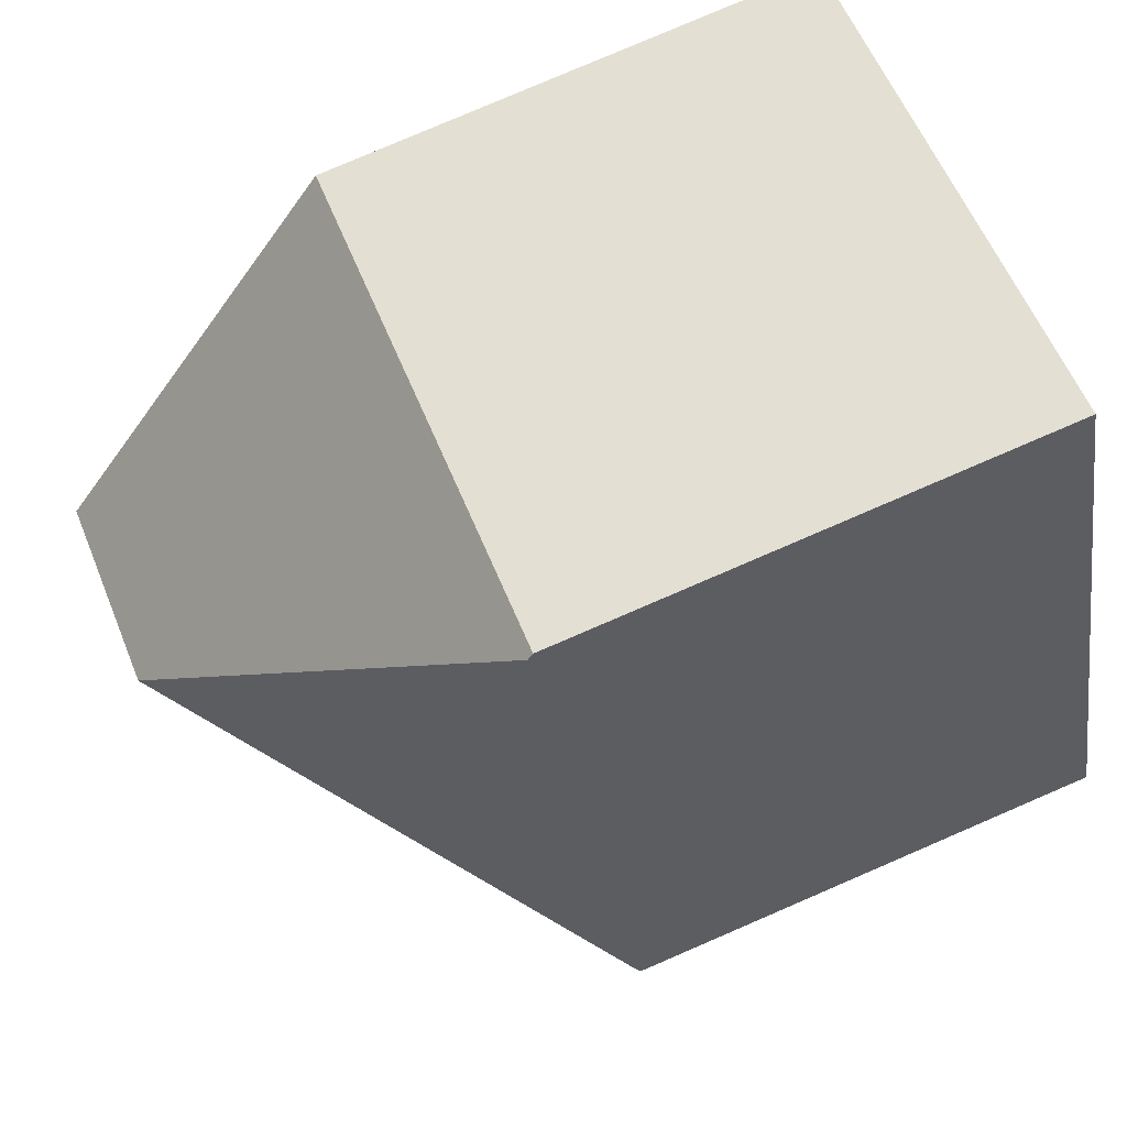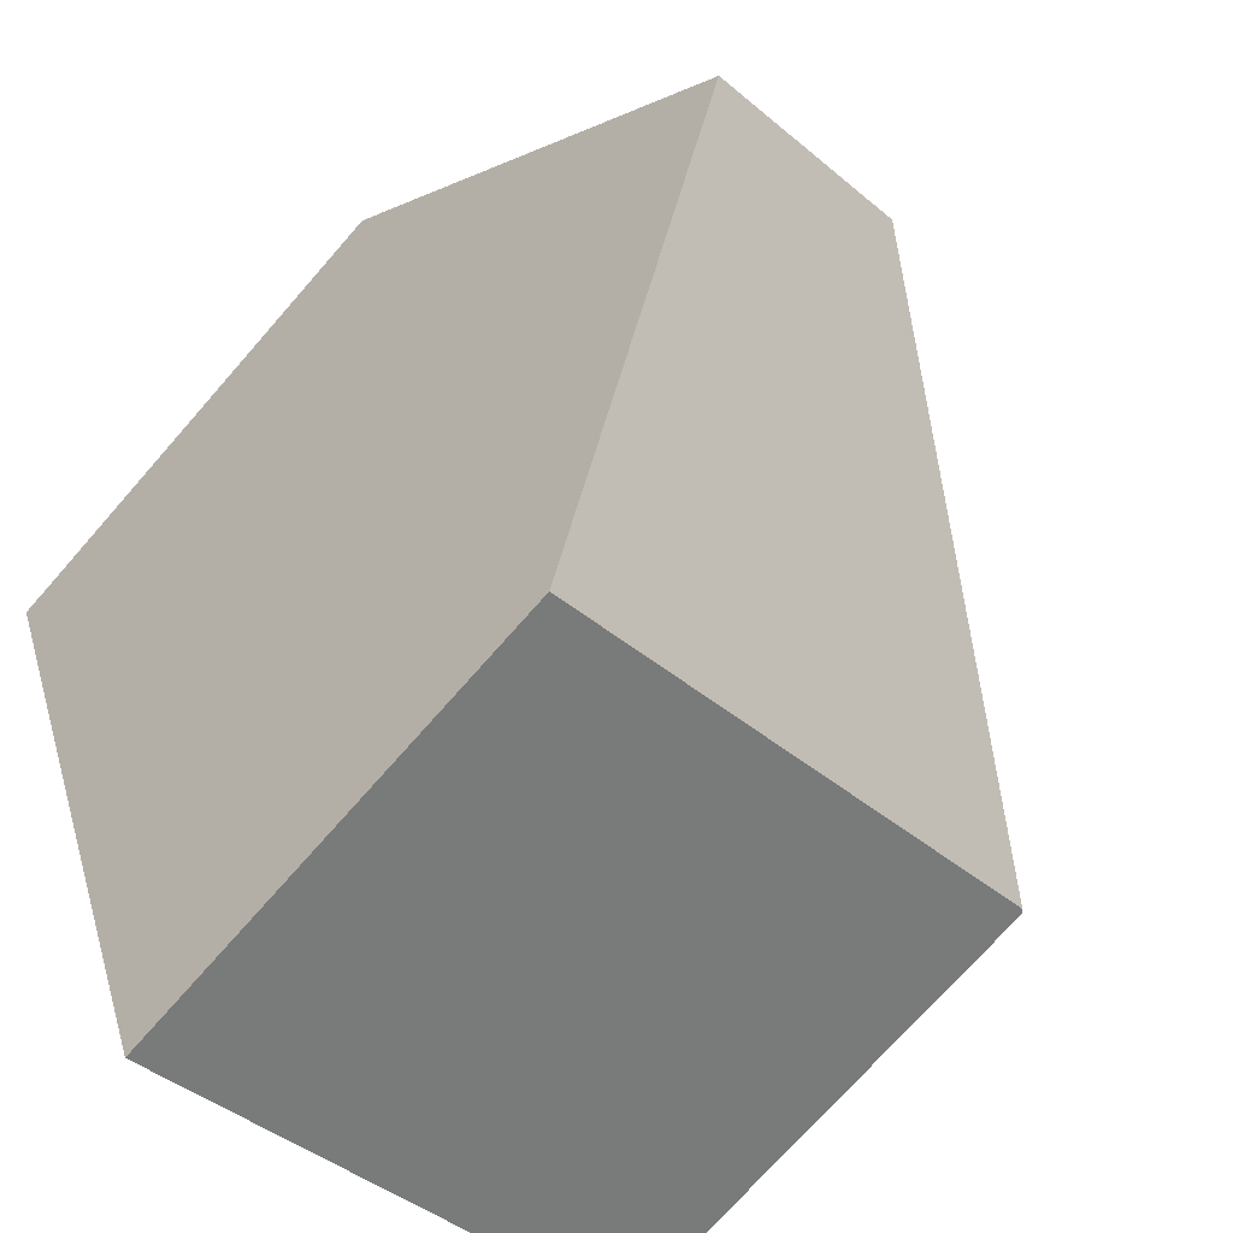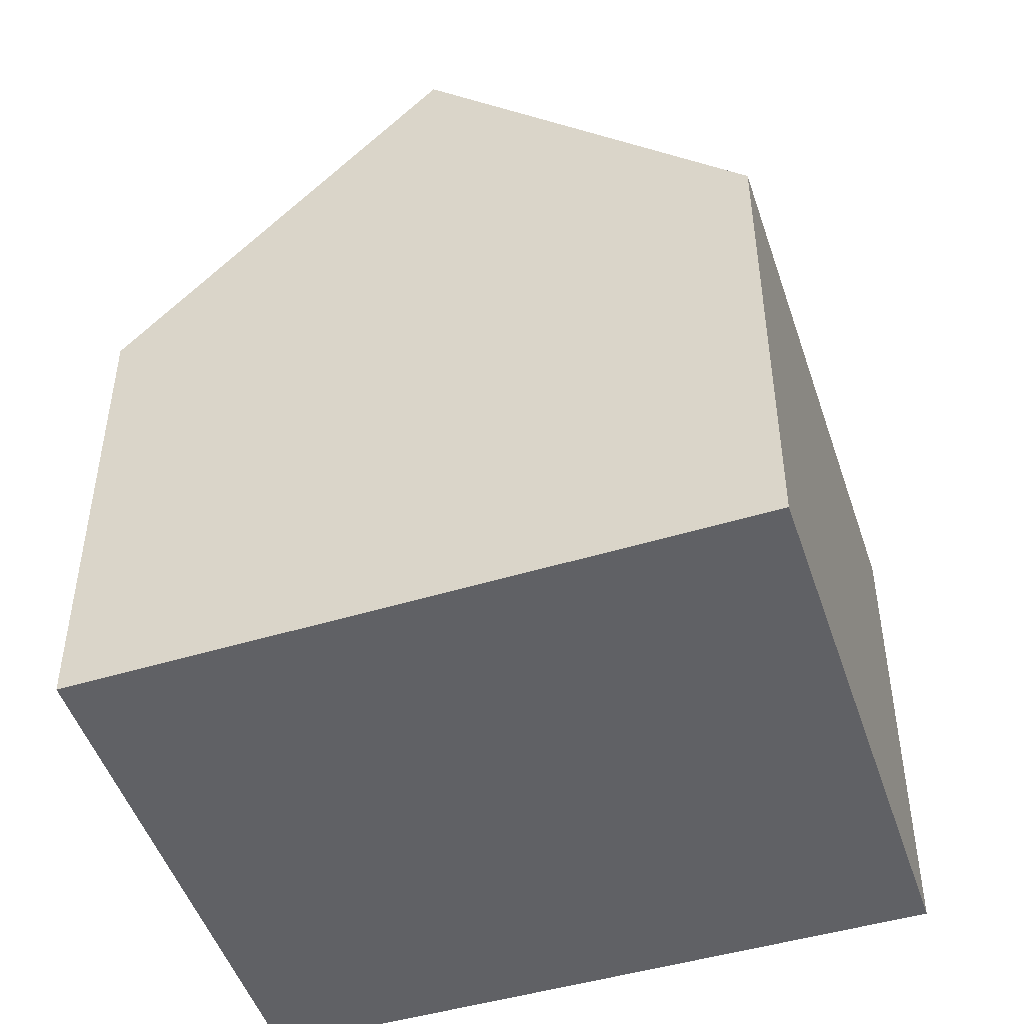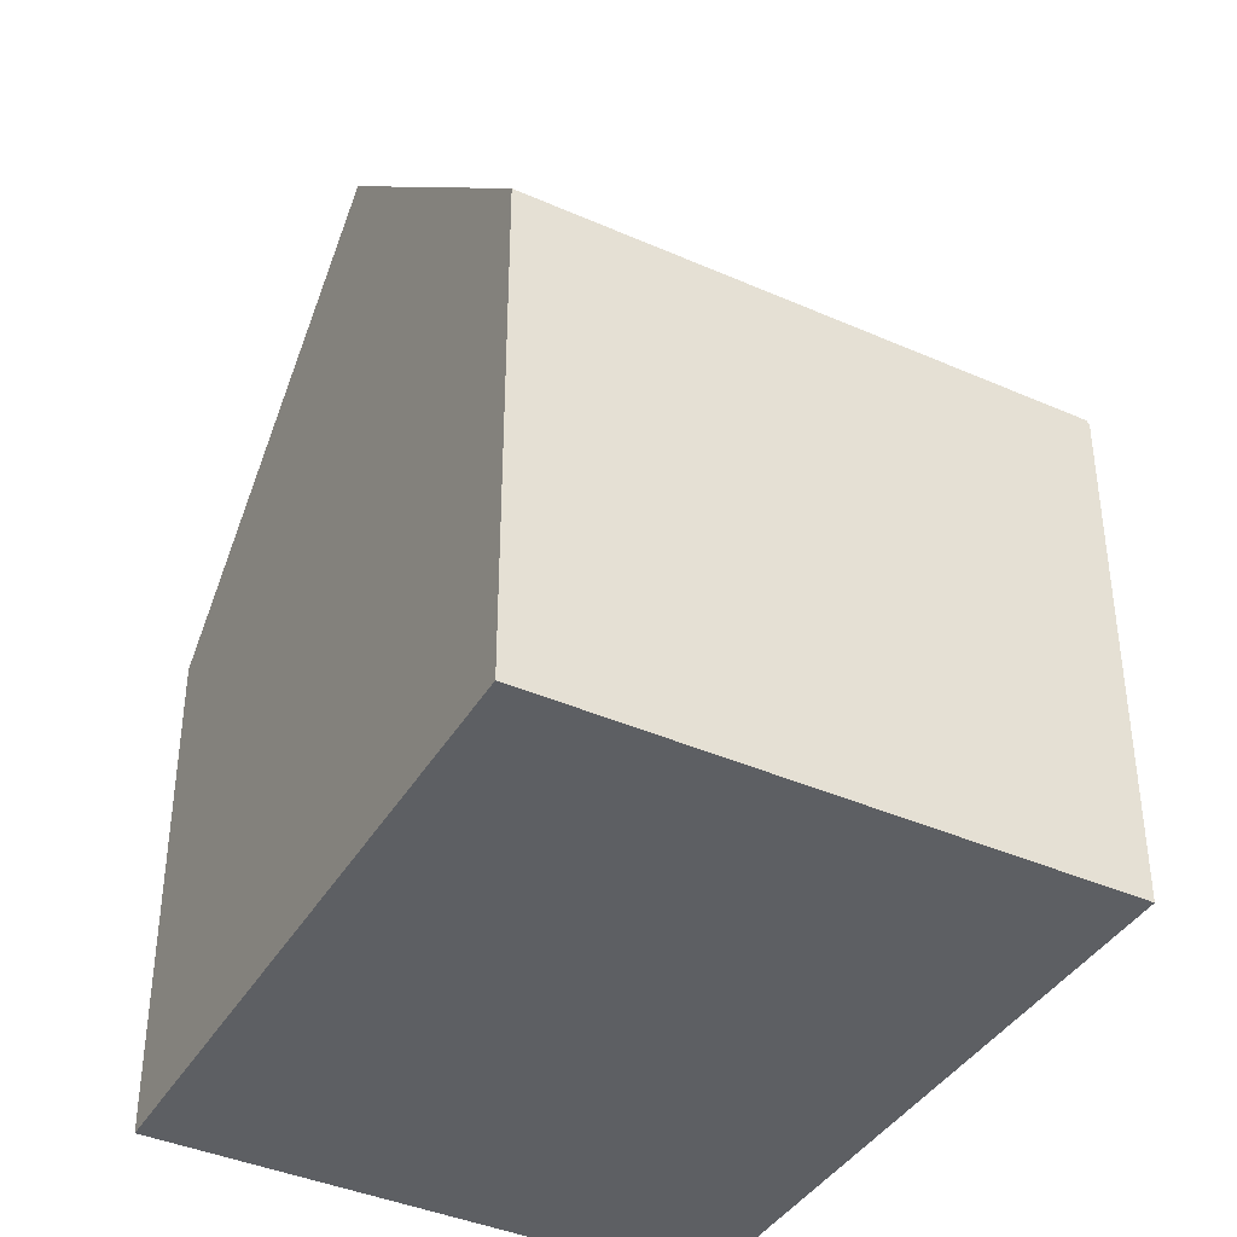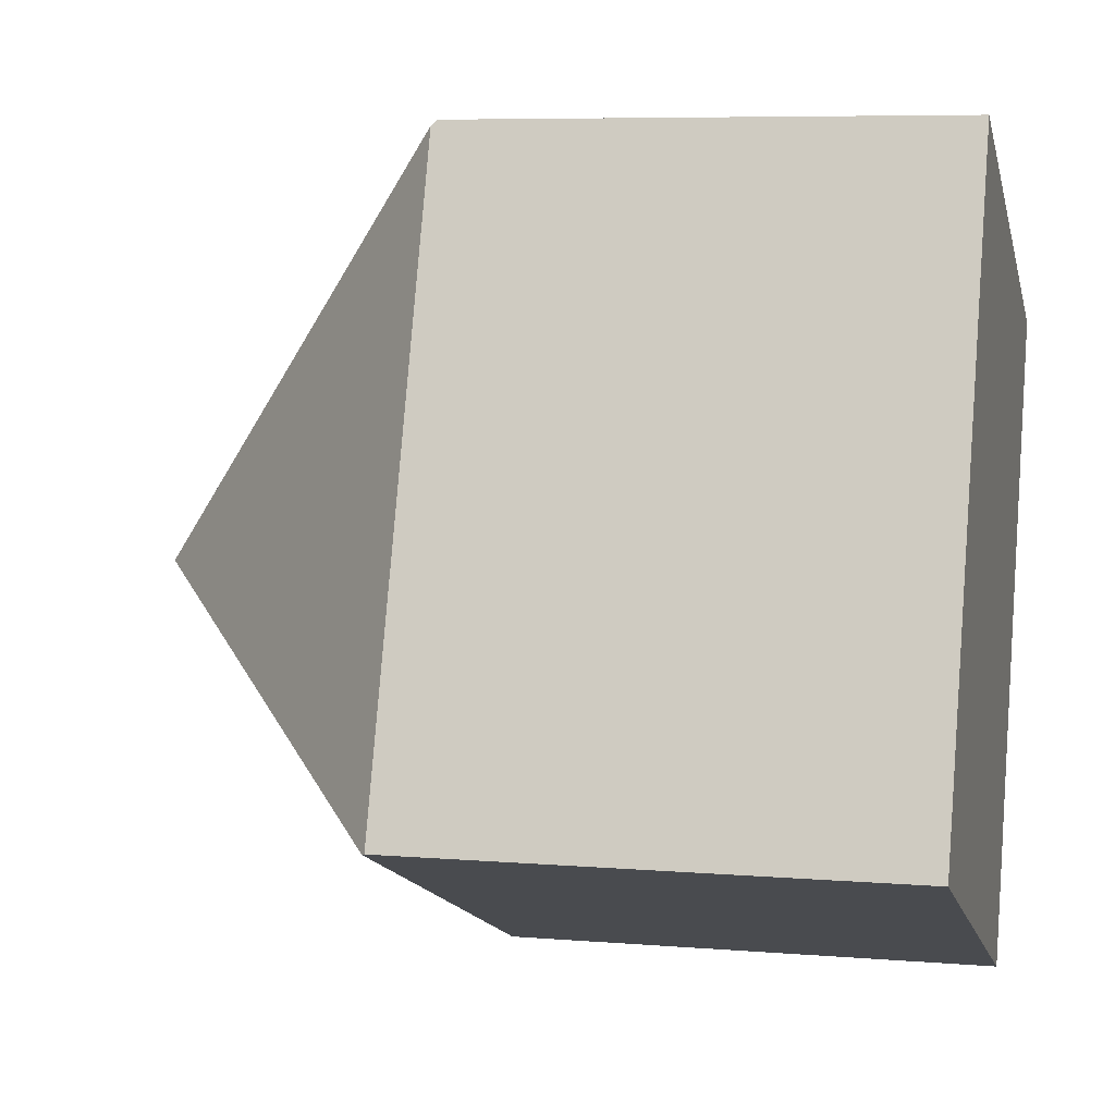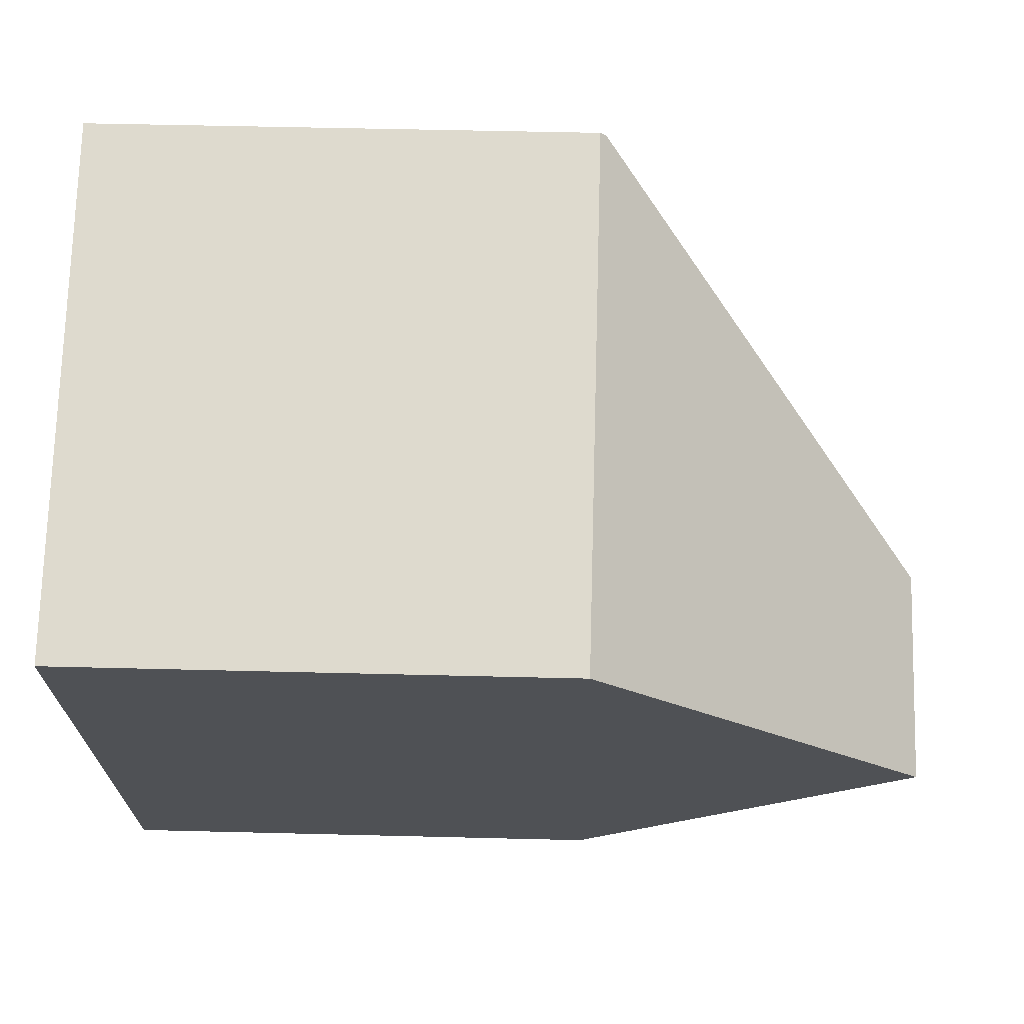
<metadata>
{"format":"obj","ext":"obj","renderer":"f3d","projection":"perspective","resolution":1024,"background":"white","views":[{"elev":79.6,"azim":-113.3,"up":"+Z"},{"elev":-72.4,"azim":138.8,"up":"+Z"},{"elev":-48.9,"azim":129.6,"up":"+Y"},{"elev":-40.2,"azim":172.9,"up":"+Y"},{"elev":6.9,"azim":-76.4,"up":"+Z"},{"elev":49.6,"azim":91.6,"up":"+Z"}]}
</metadata>
<code>
v  11.18 14.69 1.993
v  4.405 8.781 11.04
v  13.31 8.758 7.565
v  4.366 8.886 10.95
v  7.712 14.69 3.357
v  0.053 8.775 -0.021
v  9.056 8.775 -3.562
v  2.687 8.821 6.736
v  0 8.718 5.338e-16
v  0 0 0
v  2.687 -4.125e-16 6.736
v  4.366 -6.702e-16 10.95
v  4.405 -6.762e-16 11.04
v  13.31 -4.632e-16 7.565
v  9.056 2.181e-16 -3.562
v  11.18 -1.22e-16 1.993
v  0.053 1.286e-18 -0.021
g defaultobject
f 1 2 3
f 2 1 4
f 4 1 5
f 6 1 7
f 1 6 5
f 8 6 9
f 6 8 5
f 5 8 4
f 10 8 9
f 8 10 11
f 8 11 4
f 4 11 2
f 2 11 12
f 2 12 13
f 13 3 2
f 3 13 14
f 3 7 1
f 7 3 14
f 7 14 15
f 15 14 16
f 6 10 9
f 10 6 7
f 10 7 17
f 17 7 15
f 12 14 13
f 14 12 11
f 14 11 10
f 14 10 17
f 14 17 16
f 16 17 15

</code>
